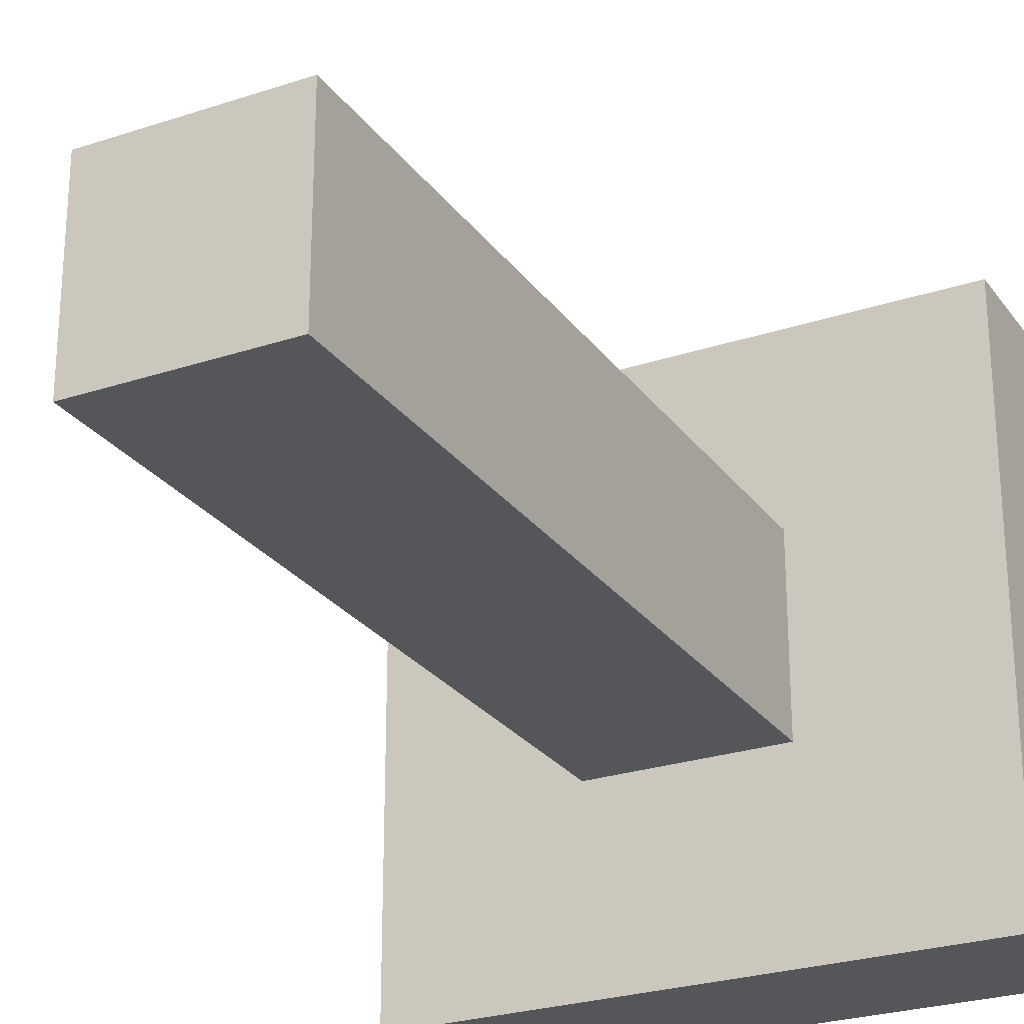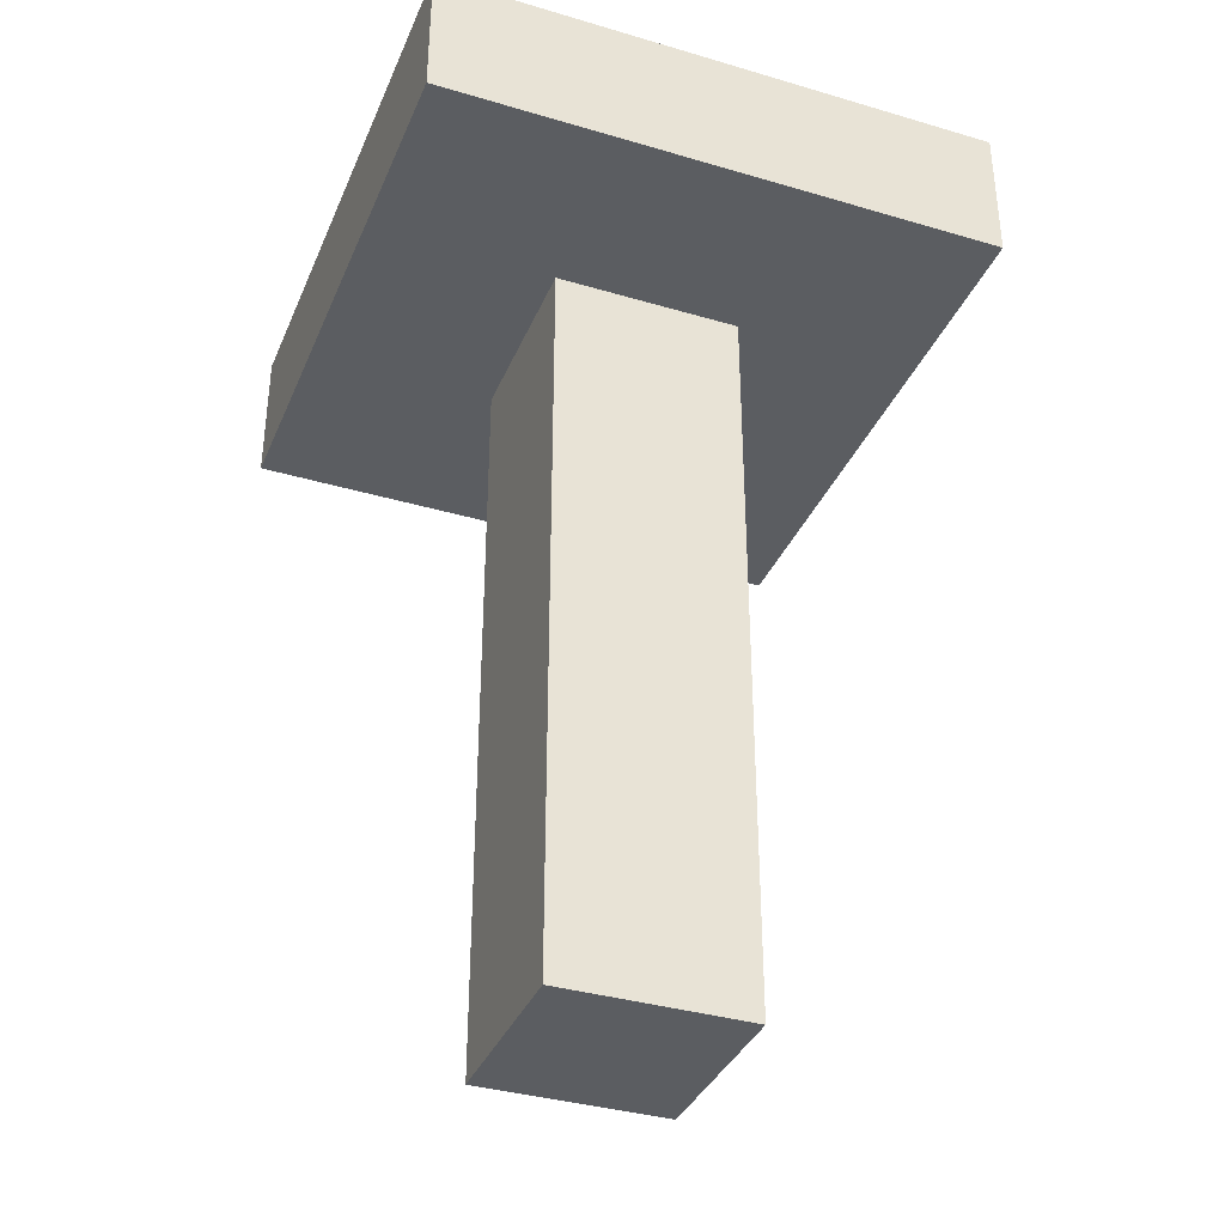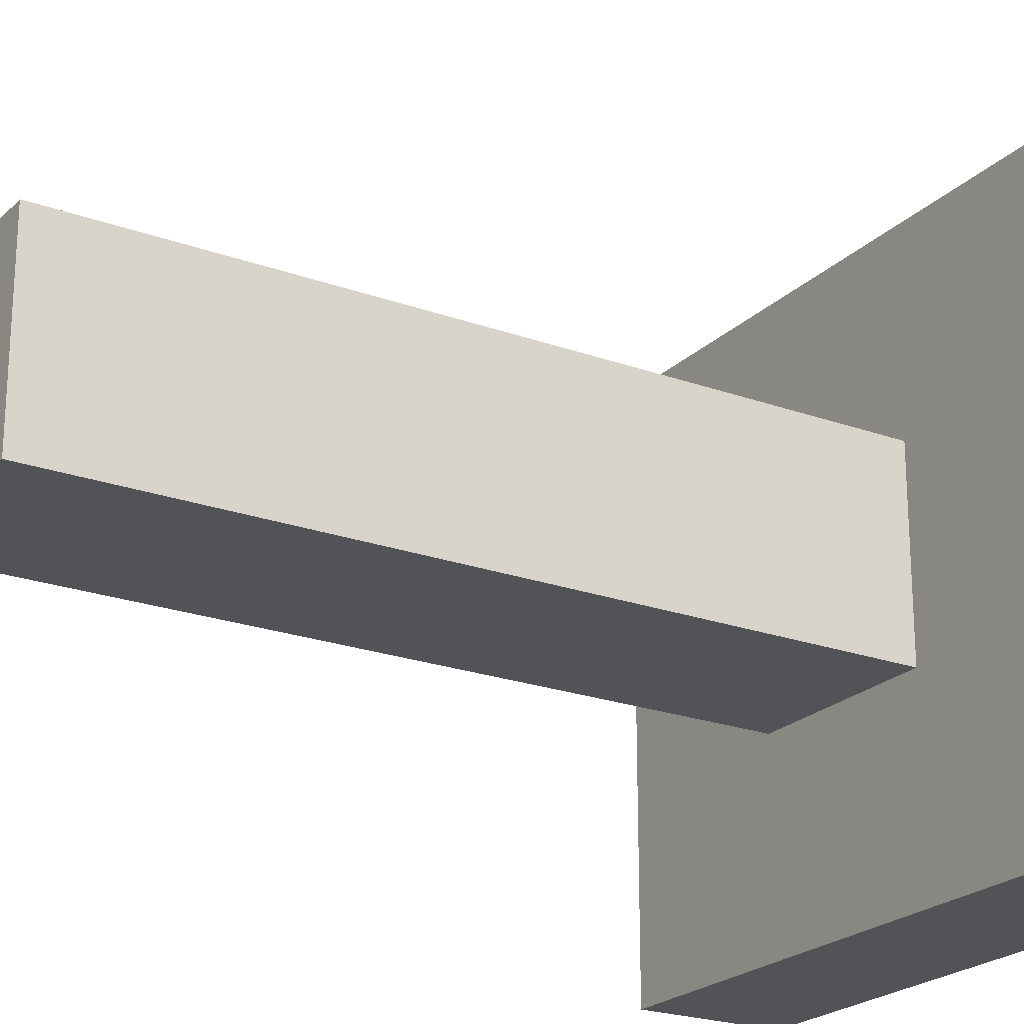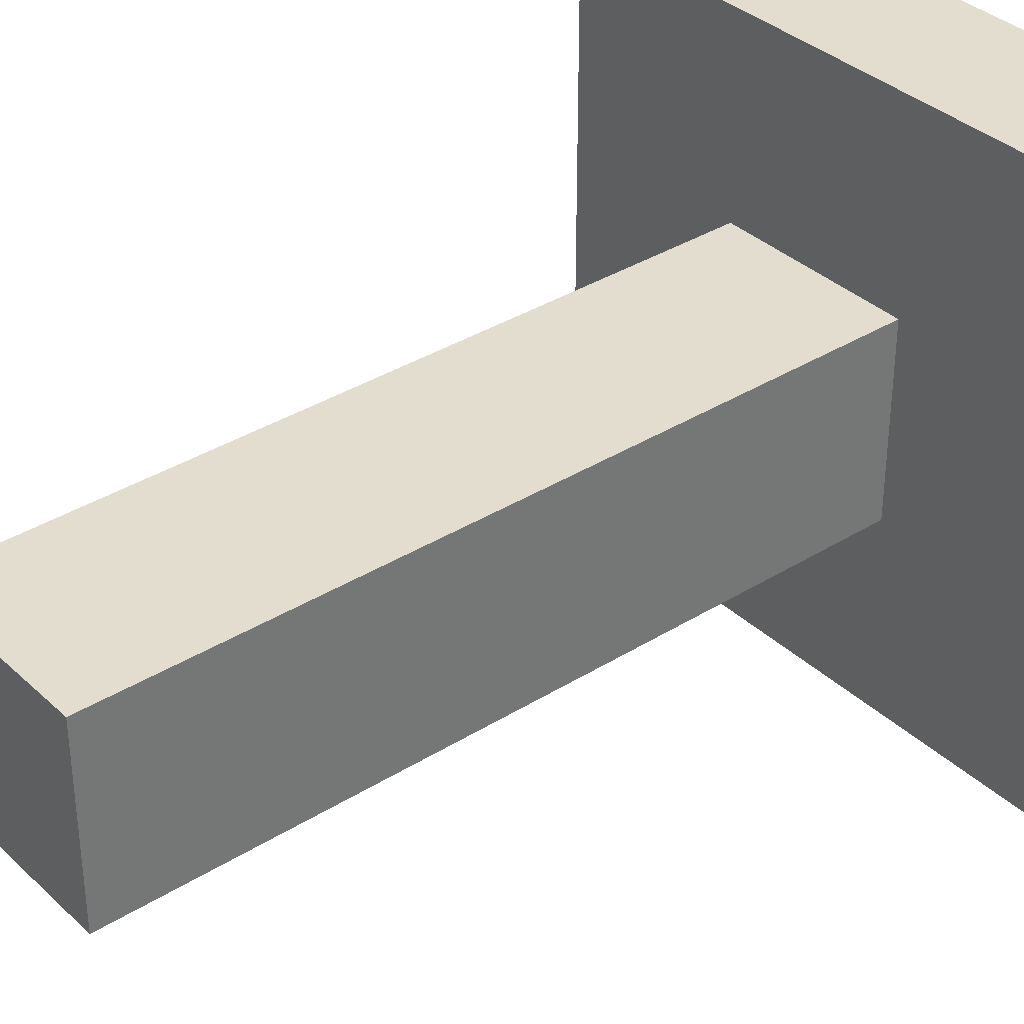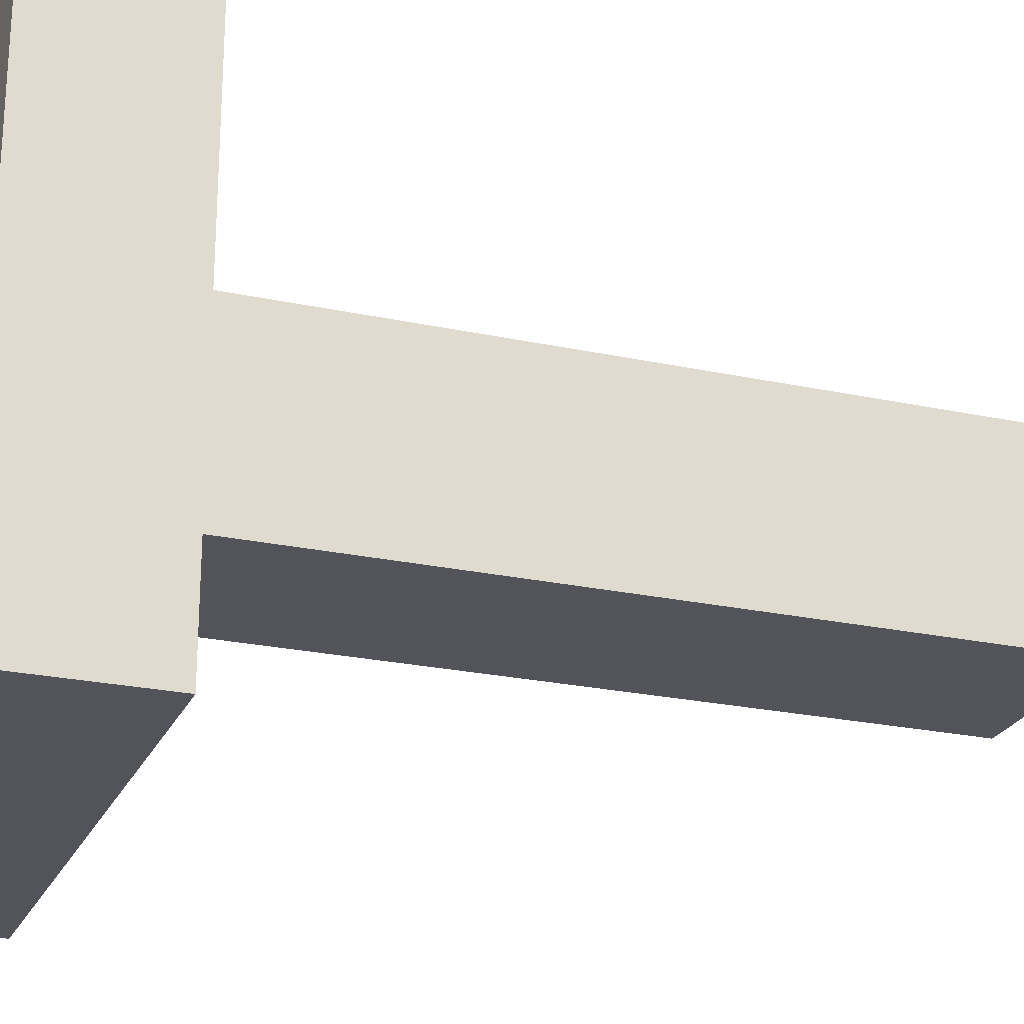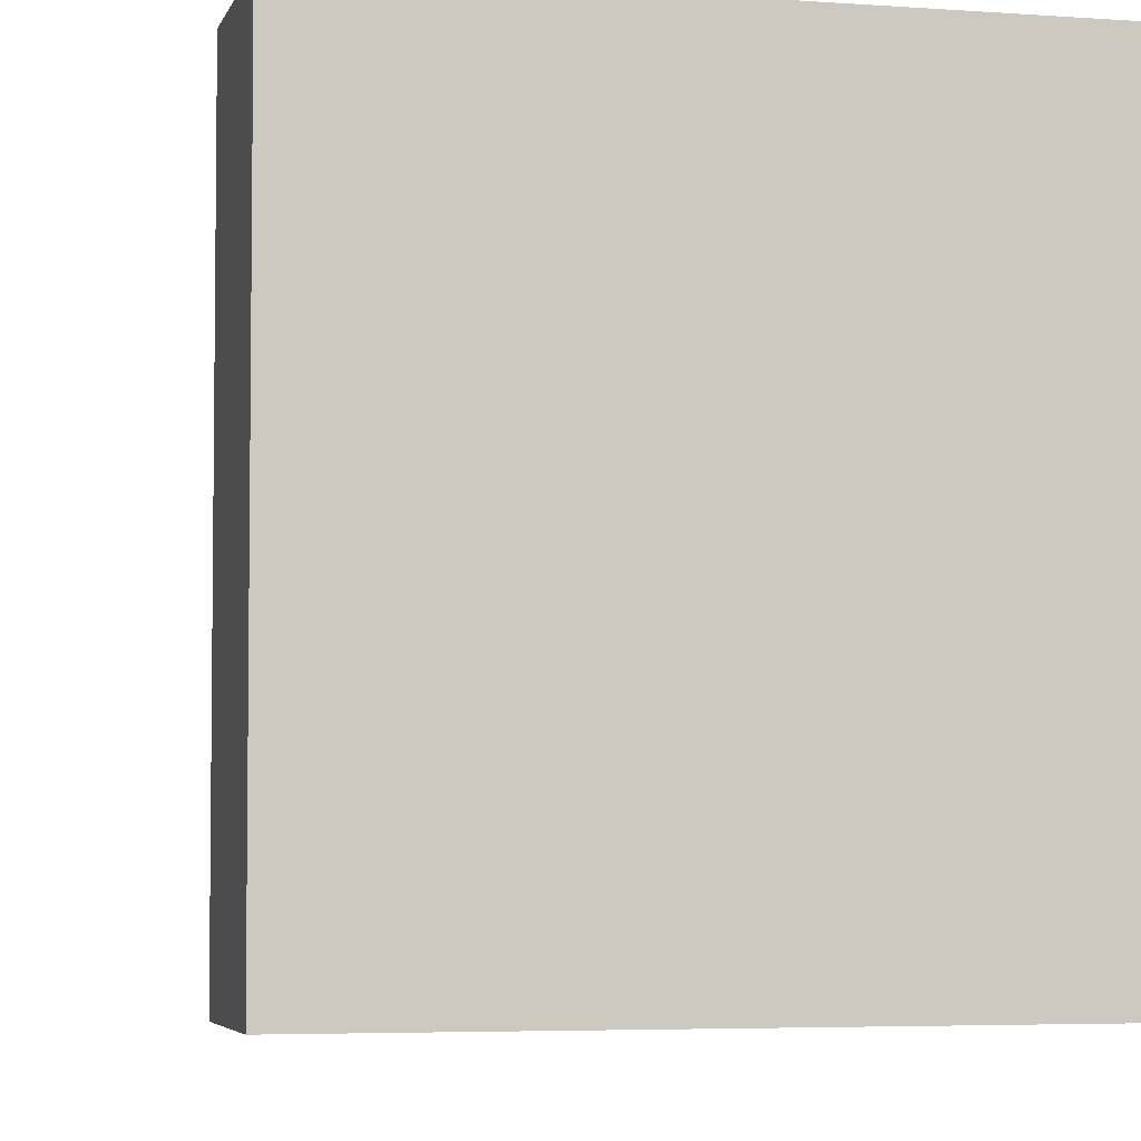
<metadata>
{"format":"obj","ext":"obj","renderer":"f3d","projection":"perspective","resolution":1024,"background":"white","views":[{"elev":-26.1,"azim":27.7,"up":"+Z"},{"elev":-36.2,"azim":-111.1,"up":"+Y"},{"elev":-22.5,"azim":57.9,"up":"+Z"},{"elev":35.6,"azim":50.5,"up":"+Z"},{"elev":-23.8,"azim":-109.8,"up":"+Z"},{"elev":-4.6,"azim":166.3,"up":"+Z"}]}
</metadata>
<code>
o Cube.006_Cube.007
v -0.75 1.279 0.75
v -0.75 1.654 0.75
v -0.75 1.279 -0.75
v -0.75 1.654 -0.75
v 0.75 1.279 0.75
v 0.75 1.654 0.75
v 0.75 1.279 -0.75
v 0.75 1.654 -0.75
v -0.25 -0.711 0.25
v -0.25 1.289 0.25
v -0.25 -0.711 -0.25
v -0.25 1.289 -0.25
v 0.25 -0.711 0.25
v 0.25 1.289 0.25
v 0.25 -0.711 -0.25
v 0.25 1.289 -0.25
f 1 2 4 3
f 3 4 8 7
f 7 8 6 5
f 5 6 2 1
f 3 7 5 1
f 8 4 2 6
f 9 10 12 11
f 11 12 16 15
f 15 16 14 13
f 13 14 10 9
f 11 15 13 9
f 16 12 10 14

</code>
